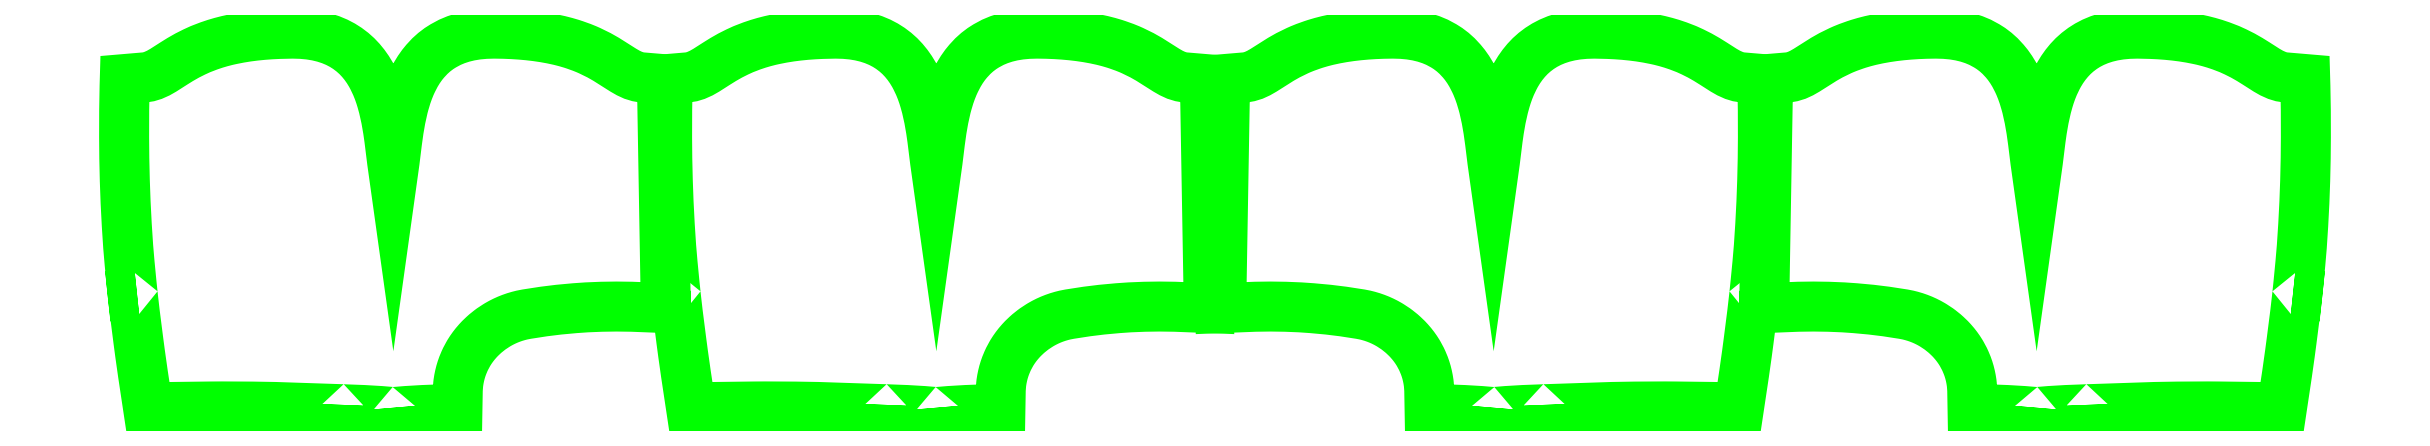
<metadata>
{"format":"dxf","ext":"dxf","renderer":"ezdxf+matplotlib","layout":"modelspace","background":"white","min_lineweight":24,"dpi":150}
</metadata>
<code>
0
SECTION
2
ENTITIES
0
INSERT
2
0
10
0
20
0
0
INSERT
2
1
10
0
20
0
0
INSERT
2
2
10
0
20
0
0
INSERT
2
3
10
0
20
0
0
ENDSEC
0
EOF

</code>
